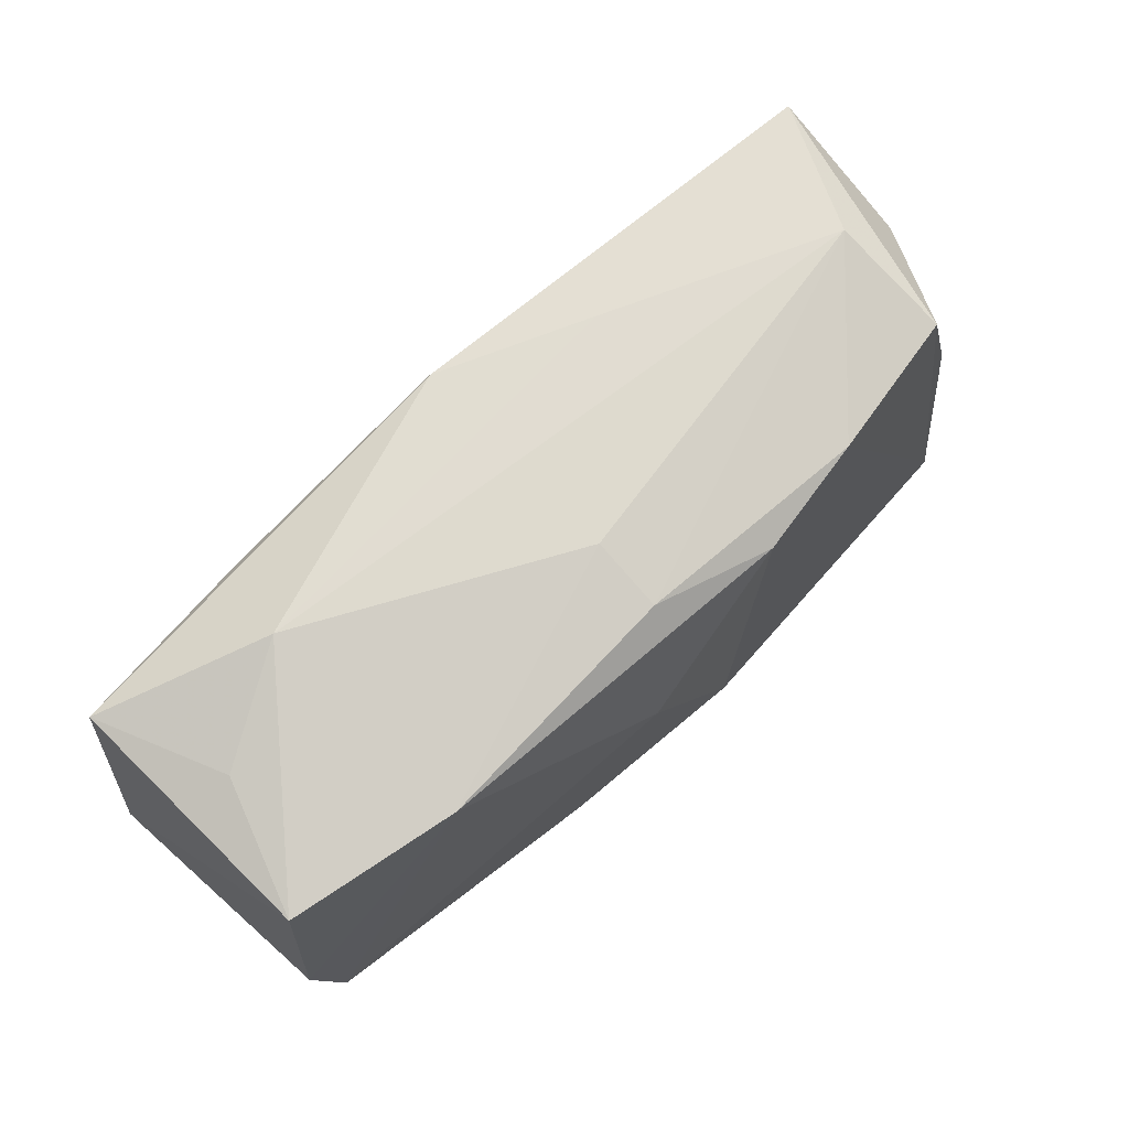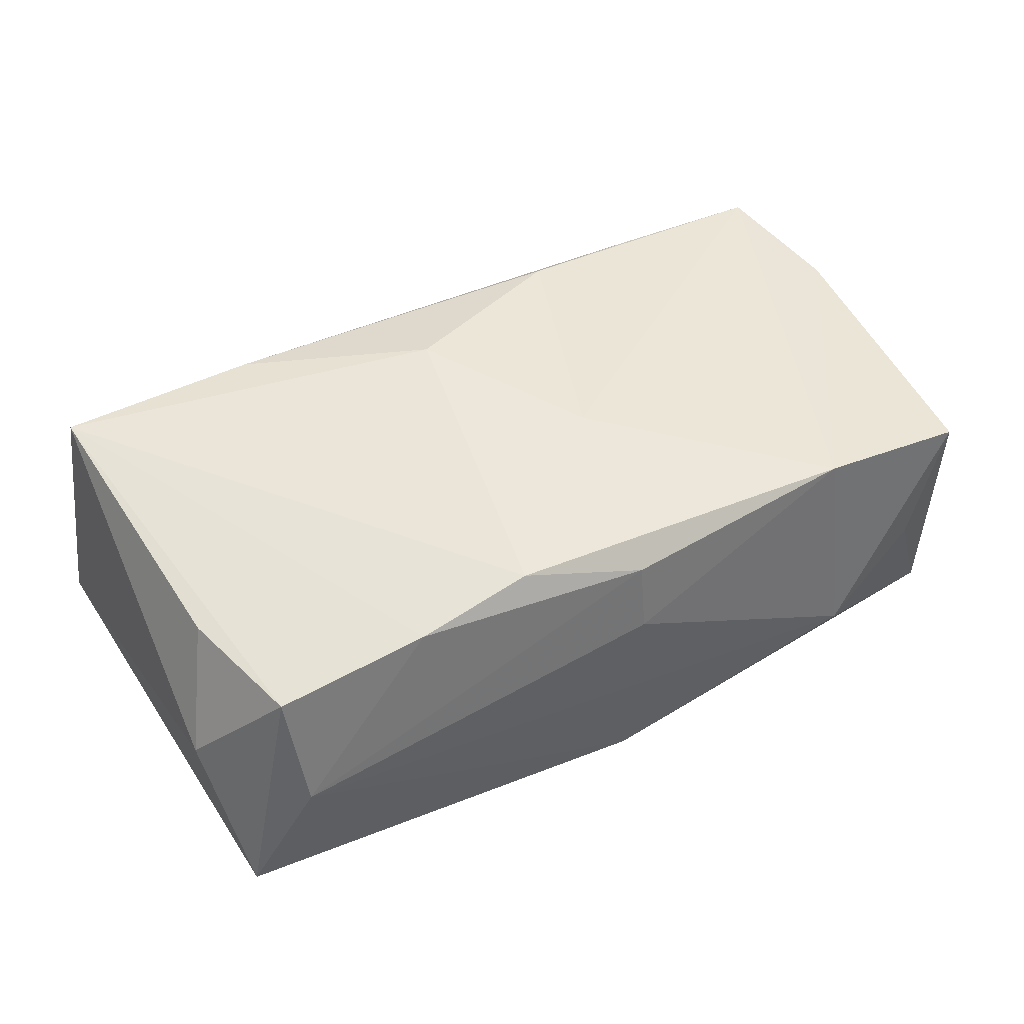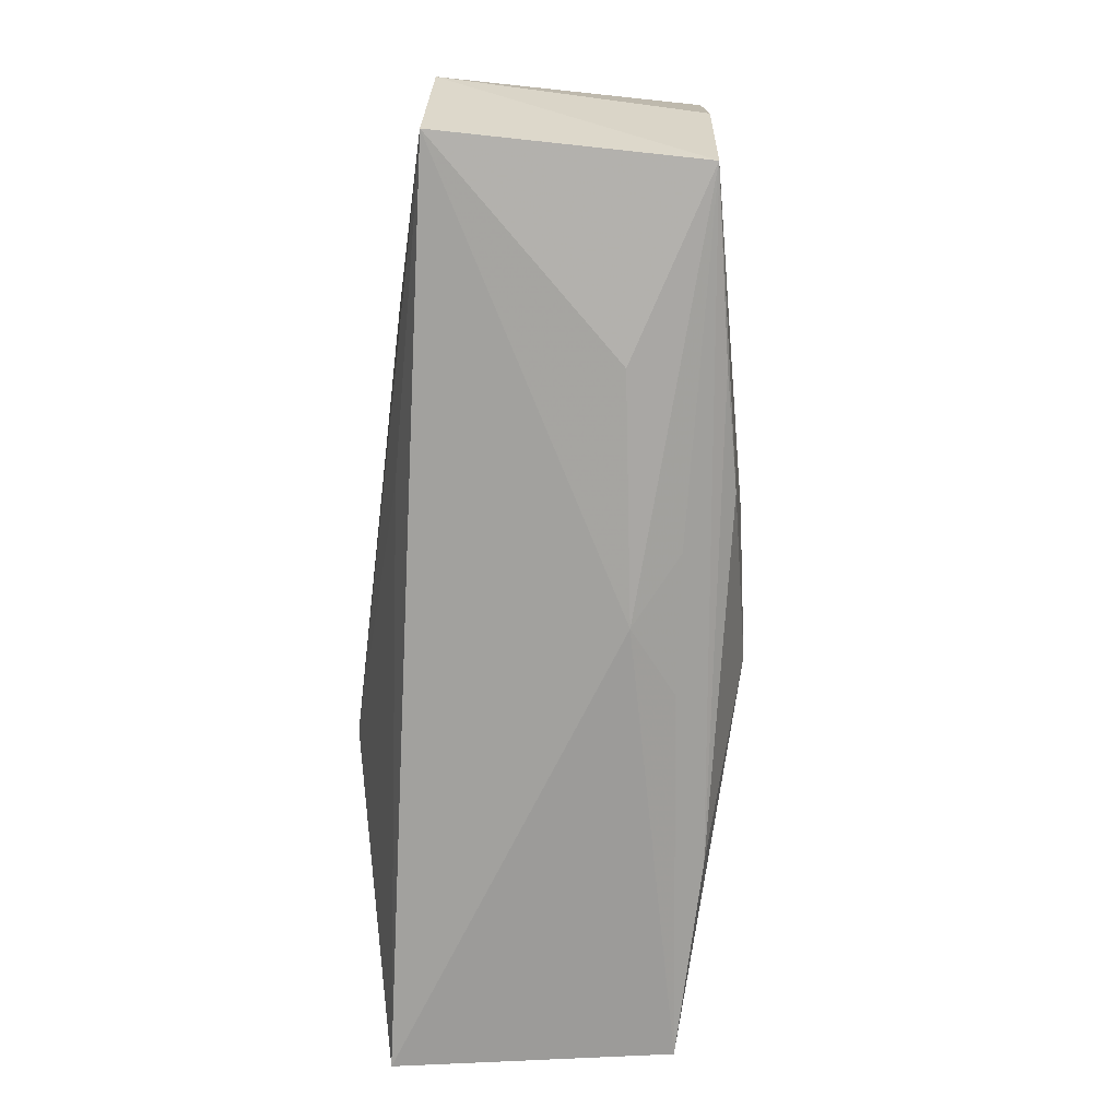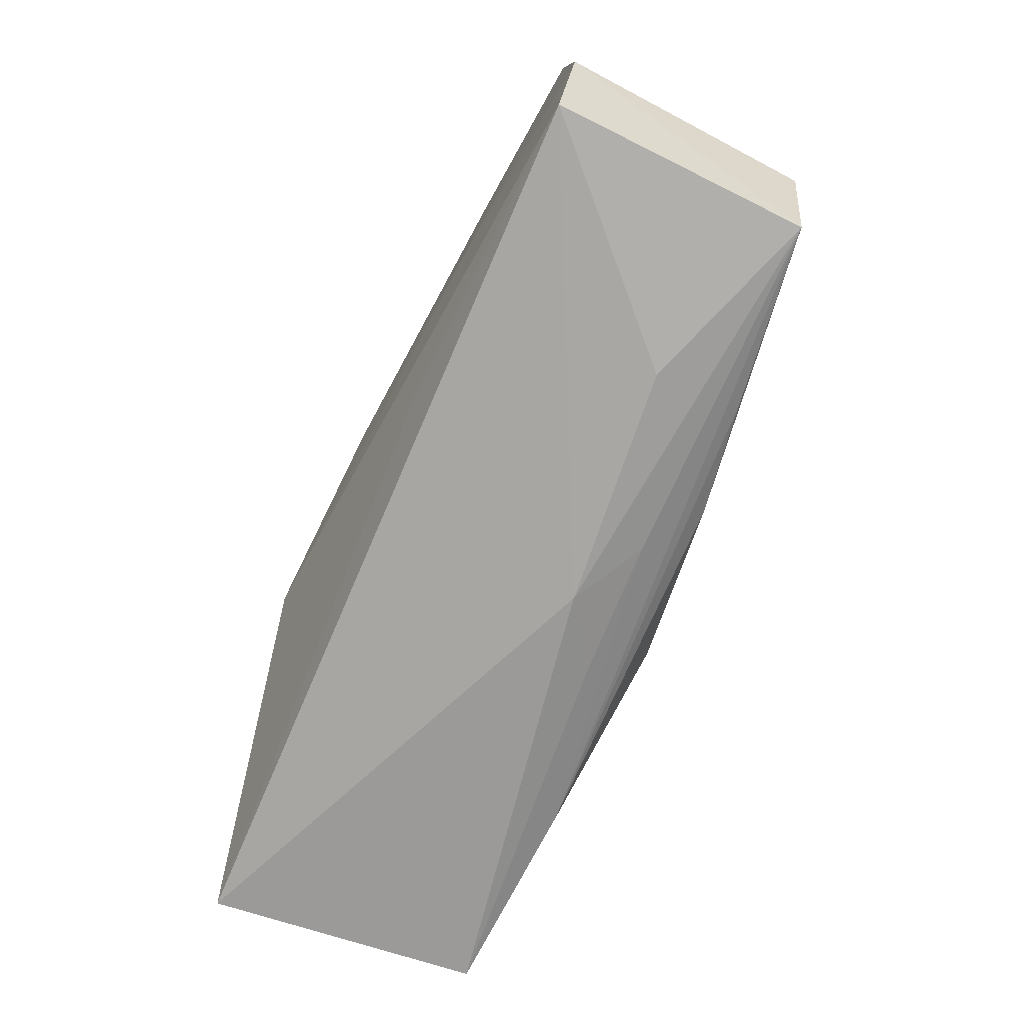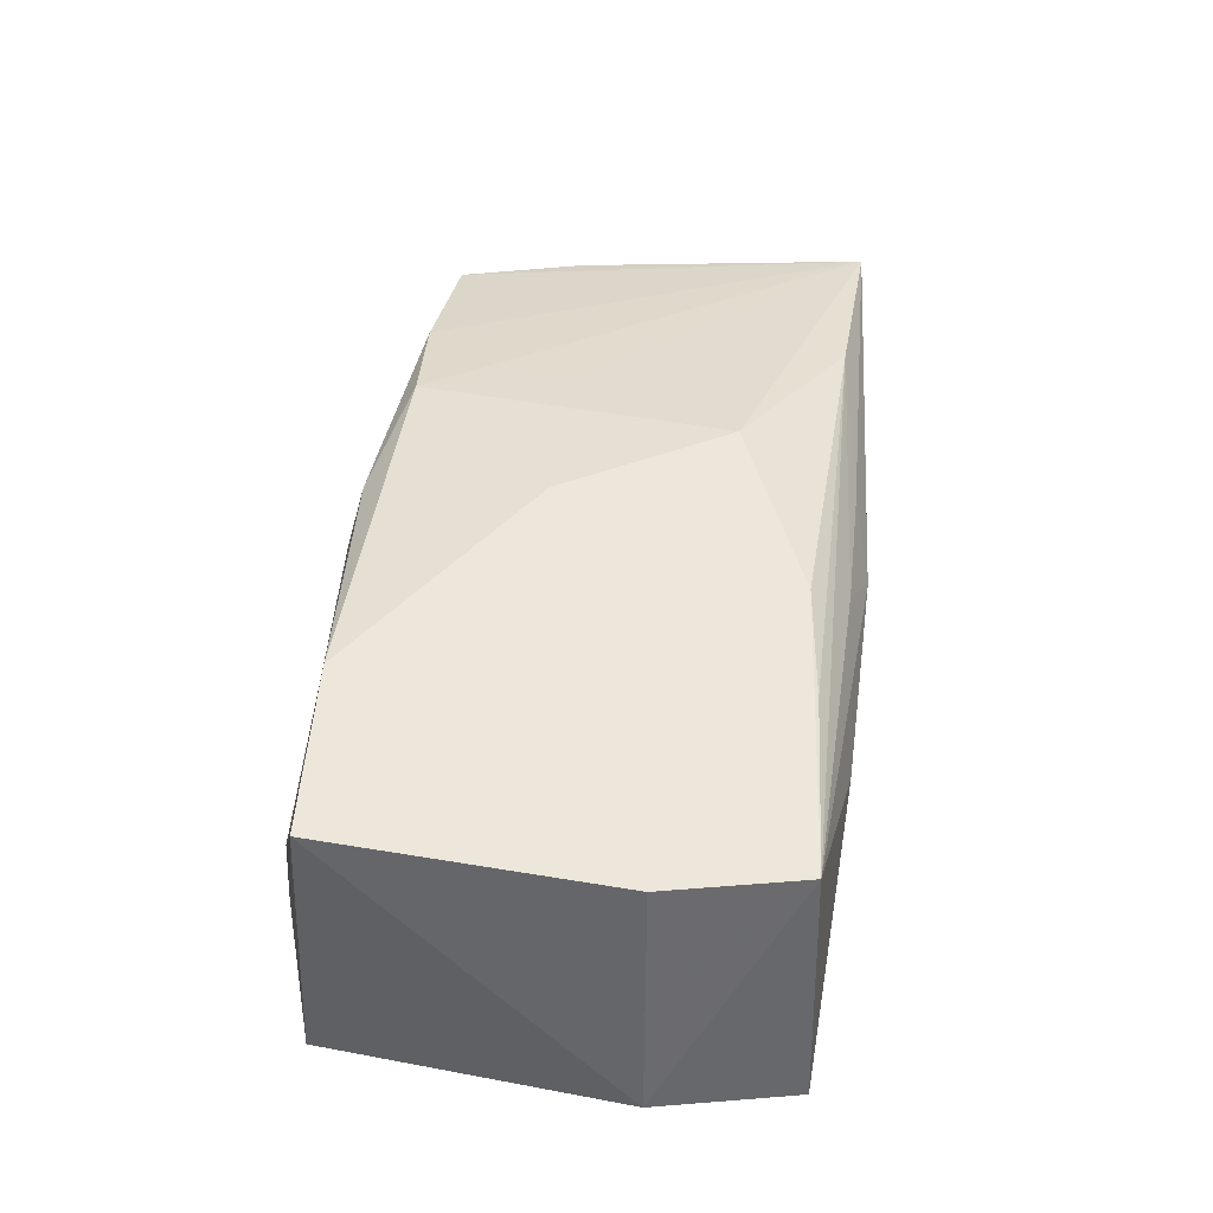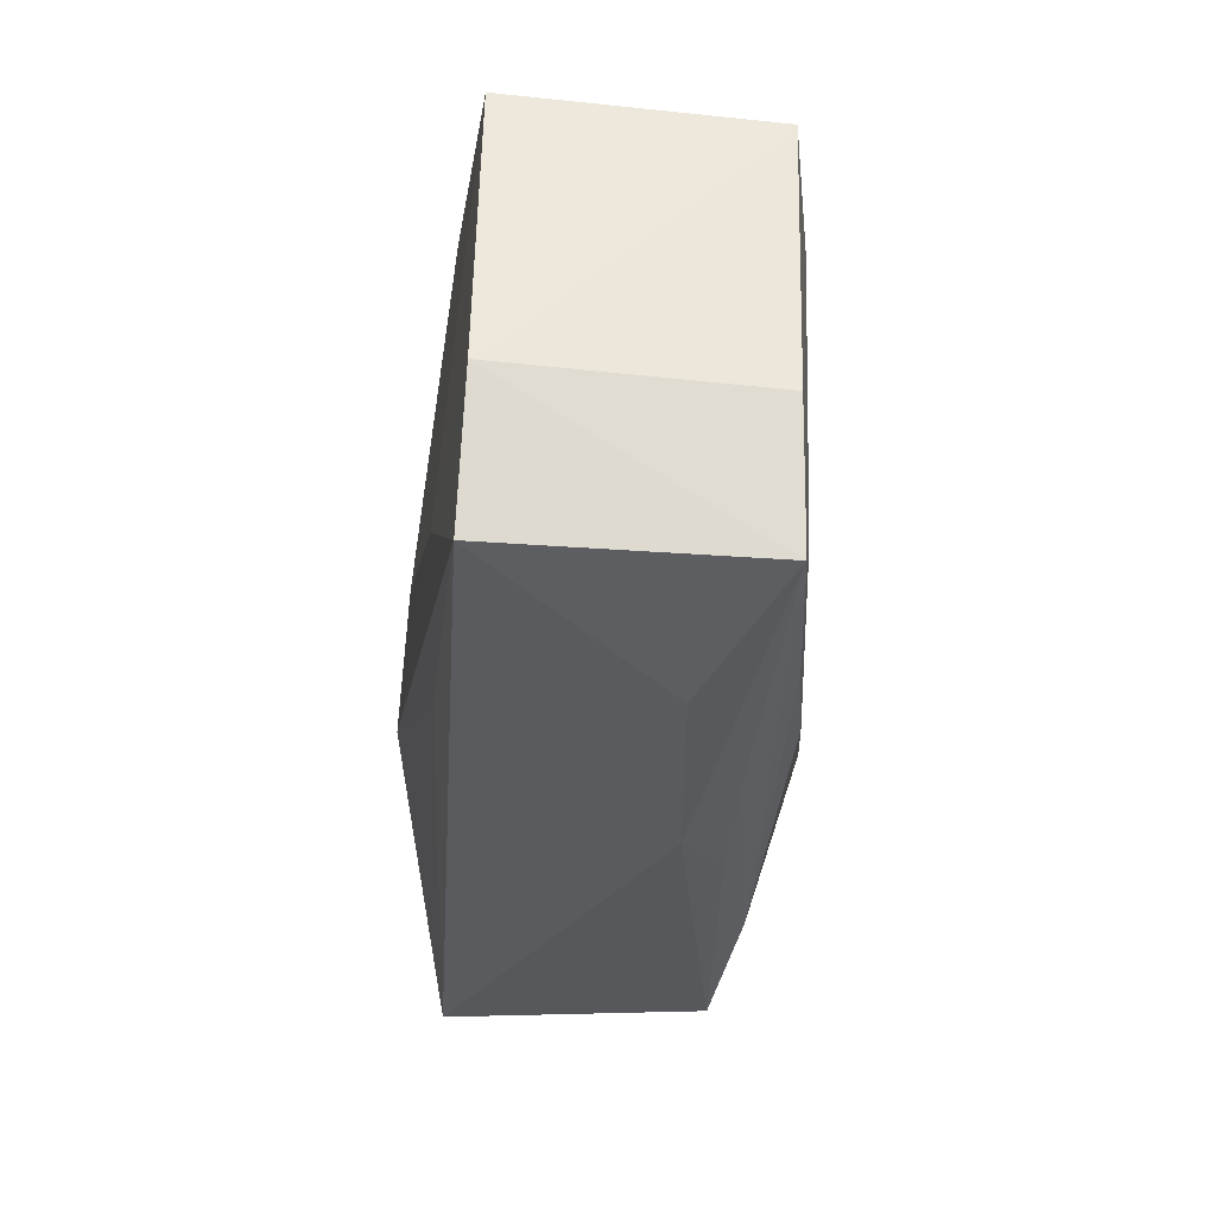
<metadata>
{"format":"obj","ext":"obj","renderer":"f3d","projection":"perspective","resolution":1024,"background":"white","views":[{"elev":69.0,"azim":-47.2,"up":"+Y"},{"elev":53.2,"azim":153.1,"up":"+Z"},{"elev":-74.5,"azim":-96.3,"up":"+Y"},{"elev":-74.2,"azim":-116.6,"up":"+Y"},{"elev":38.0,"azim":-81.6,"up":"+Z"},{"elev":-33.4,"azim":-97.4,"up":"+Y"}]}
</metadata>
<code>
v 0.004175 -0.00955 0.01543
v 0.03623 0.01204 0.003142
v -0.03709 -0.008135 0.007529
v -0.002498 0.0181 0.01208
v 0.03739 -0.004843 -0.007476
v -0.01052 -0.0162 0.01237
v 0.03509 0.01964 -0.007696
v -0.00621 -0.01899 0.00877
v -0.03458 -0.01893 0.007762
v -0.008204 -0.01472 -0.0128
v 0.007412 0.01604 0.01505
v -0.00216 0.01974 0.006336
v -0.02014 -0.008747 -0.014
v -0.00465 0.003451 0.0151
v 0.02955 0.01693 0.01241
v 0.03273 0.00693 0.01239
v -0.01996 -0.01757 0.01039
v -0.03579 0.01603 -0.01242
v -0.02057 0.01609 -0.0131
v 0.000173 2.805e-05 -0.01453
v -0.03751 -0.008124 -0.01293
v 0.0293 0.02027 0.00282
v 0.01104 0.02027 -0.006081
v -0.02292 0.01606 0.01174
v -0.03208 0.01725 -0.001561
v -0.02304 0.02027 -0.005829
v -0.03635 0.01521 0.008404
v -0.03452 -0.0193 -0.01313
v 0.01887 0.01762 -0.01017
v -0.0008837 0.02019 -0.01184
v 0.01145 0.003143 0.01487
v 0.004843 -0.01869 0.009637
v 0.01708 0.01705 0.01405
v 0.0385 -0.01744 -0.008728
v 0.002578 0.01373 -0.01268
v -0.01956 -0.02022 0.002989
v 0.01892 -0.0167 0.01372
v 0.01608 -0.002914 -0.01453
v -0.0003917 -0.02016 0.005556
v 0.03516 -0.01709 0.01339
f 38 7 34
f 21 27 18
f 20 19 38
f 38 19 35
f 30 18 26
f 19 18 30
f 30 35 19
f 38 35 30
f 21 28 9
f 10 28 38
f 38 34 10
f 10 34 28
f 7 15 2
f 16 2 15
f 25 27 26
f 26 18 25
f 25 18 27
f 13 28 21
f 21 18 13
f 38 28 13
f 13 20 38
f 13 18 19
f 19 20 13
f 29 7 38
f 38 30 29
f 29 30 7
f 3 27 21
f 21 9 3
f 34 2 40
f 2 16 40
f 40 1 37
f 31 1 40
f 15 33 40
f 40 16 15
f 28 34 39
f 34 40 39
f 14 1 11
f 11 1 31
f 31 40 11
f 11 40 33
f 4 11 33
f 5 34 7
f 7 2 5
f 5 2 34
f 37 1 6
f 14 9 6
f 6 1 14
f 36 9 28
f 28 39 36
f 36 39 9
f 9 39 8
f 37 9 8
f 26 27 24
f 11 4 24
f 14 11 24
f 24 9 14
f 27 3 24
f 24 3 9
f 17 9 37
f 37 6 17
f 17 6 9
f 32 39 40
f 32 8 39
f 32 40 37
f 37 8 32
f 26 24 12
f 12 24 4
f 22 4 33
f 22 12 4
f 22 33 15
f 22 15 7
f 26 12 22
f 23 30 26
f 26 22 23
f 7 30 23
f 23 22 7

</code>
